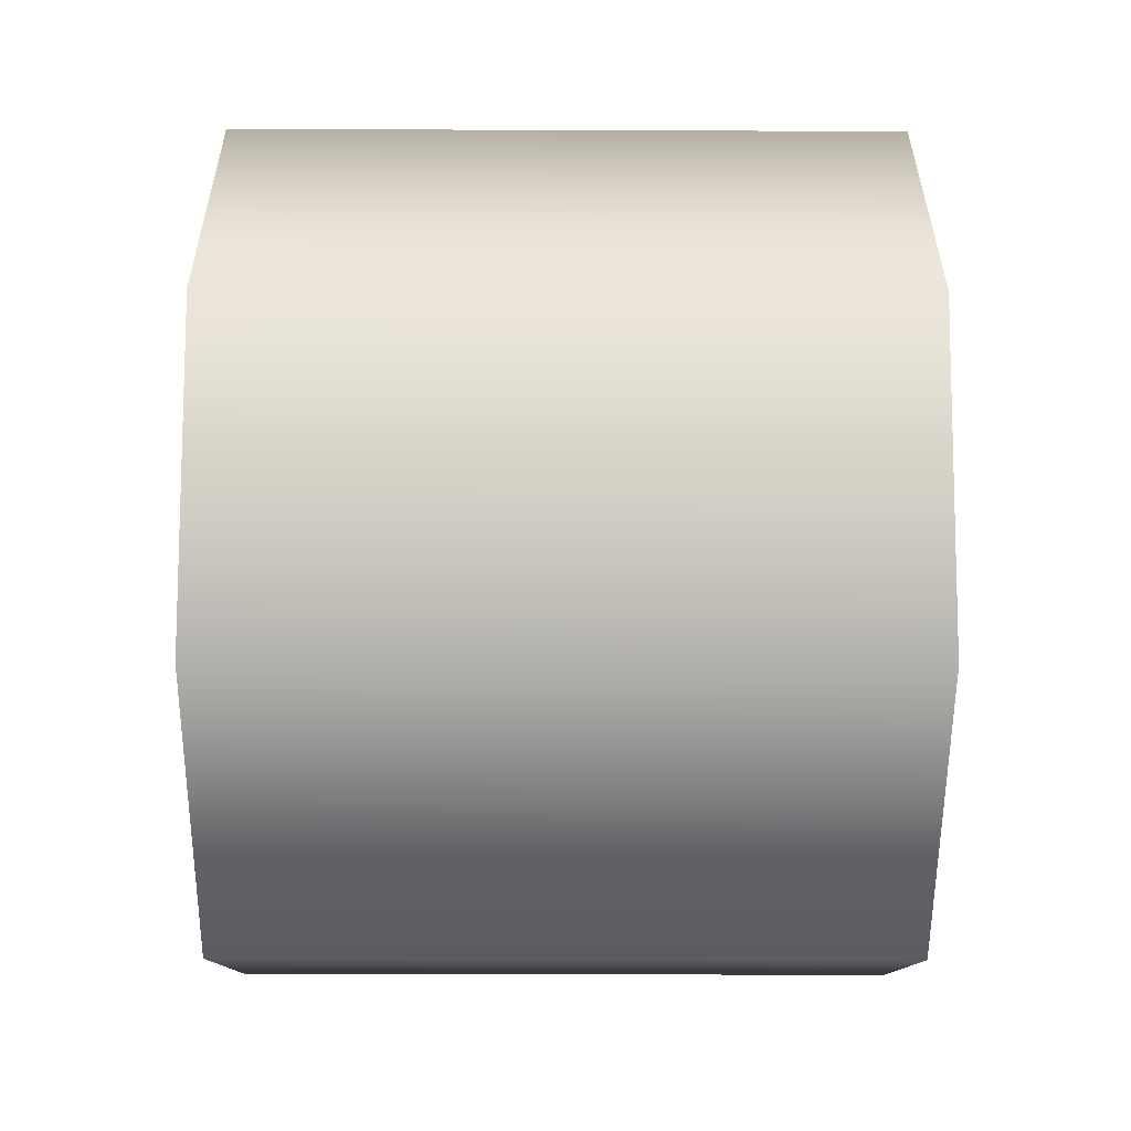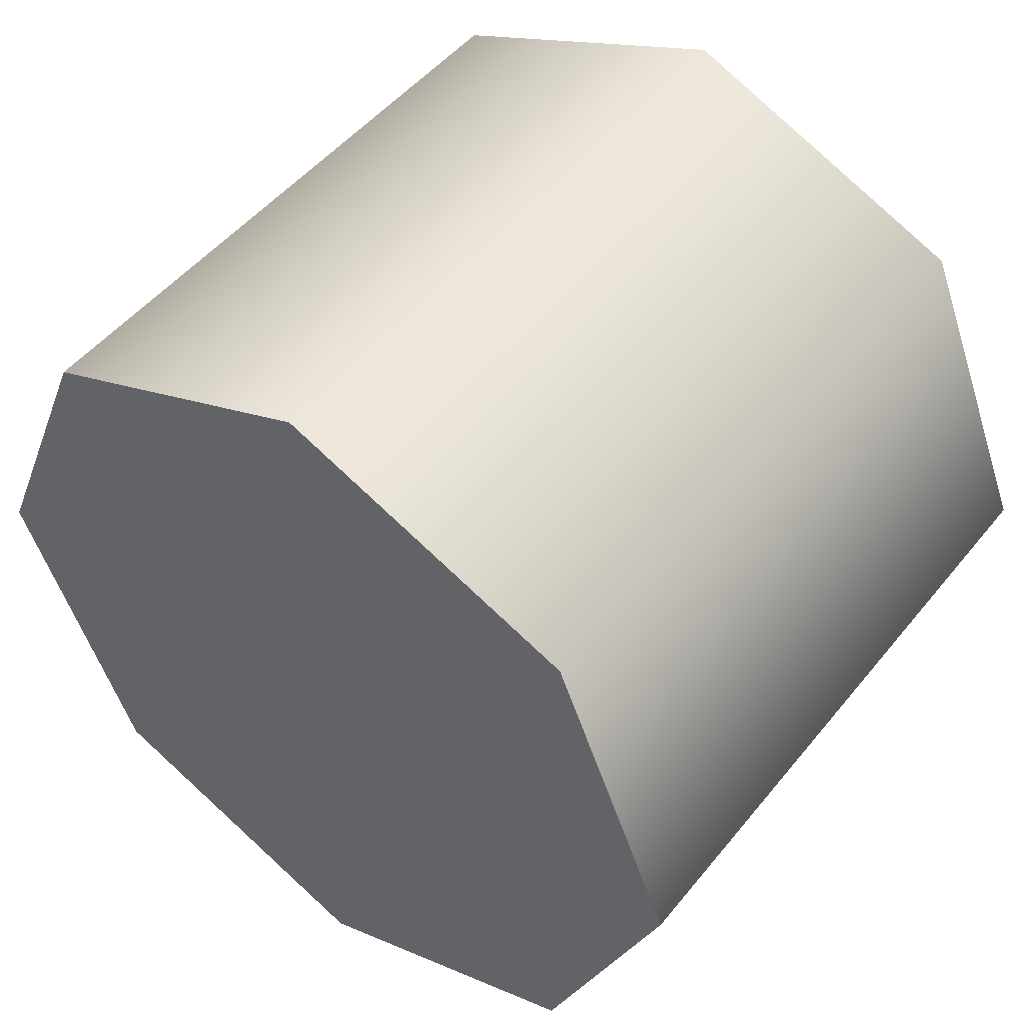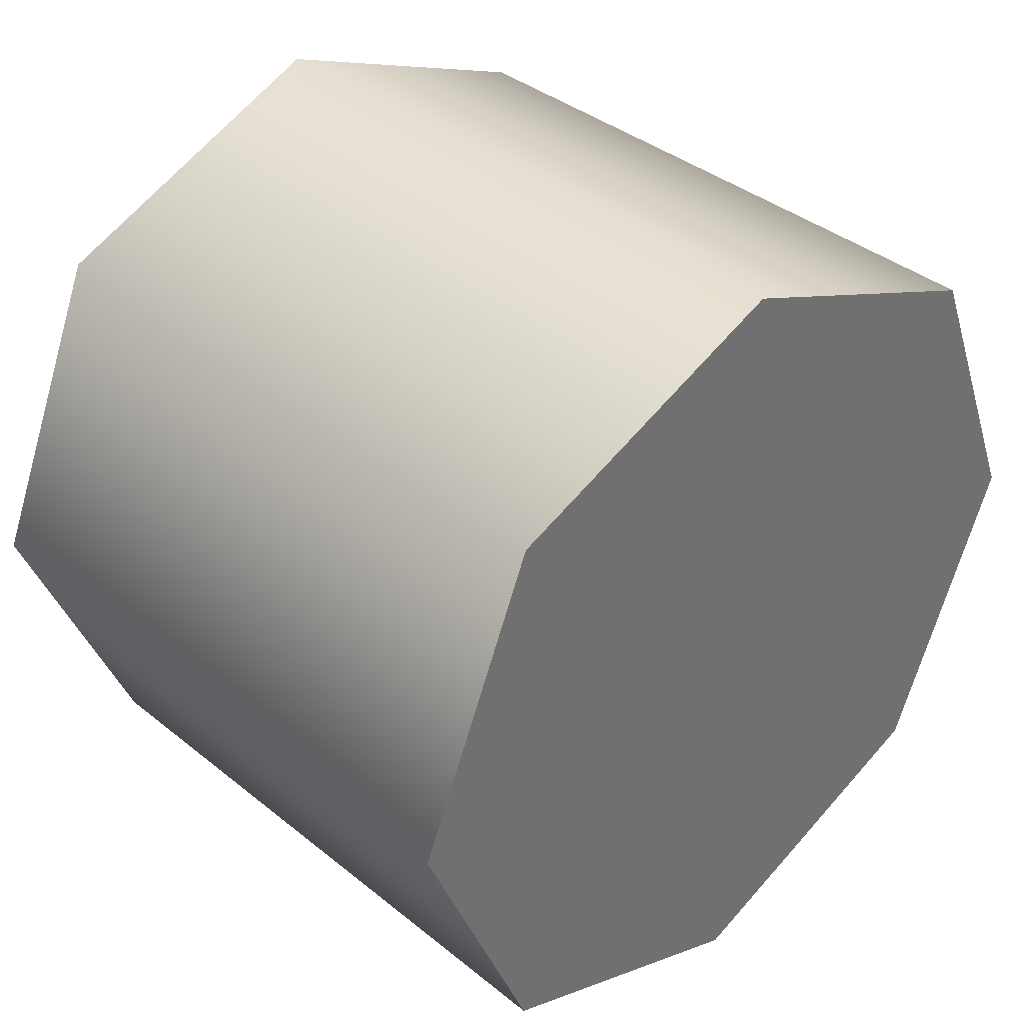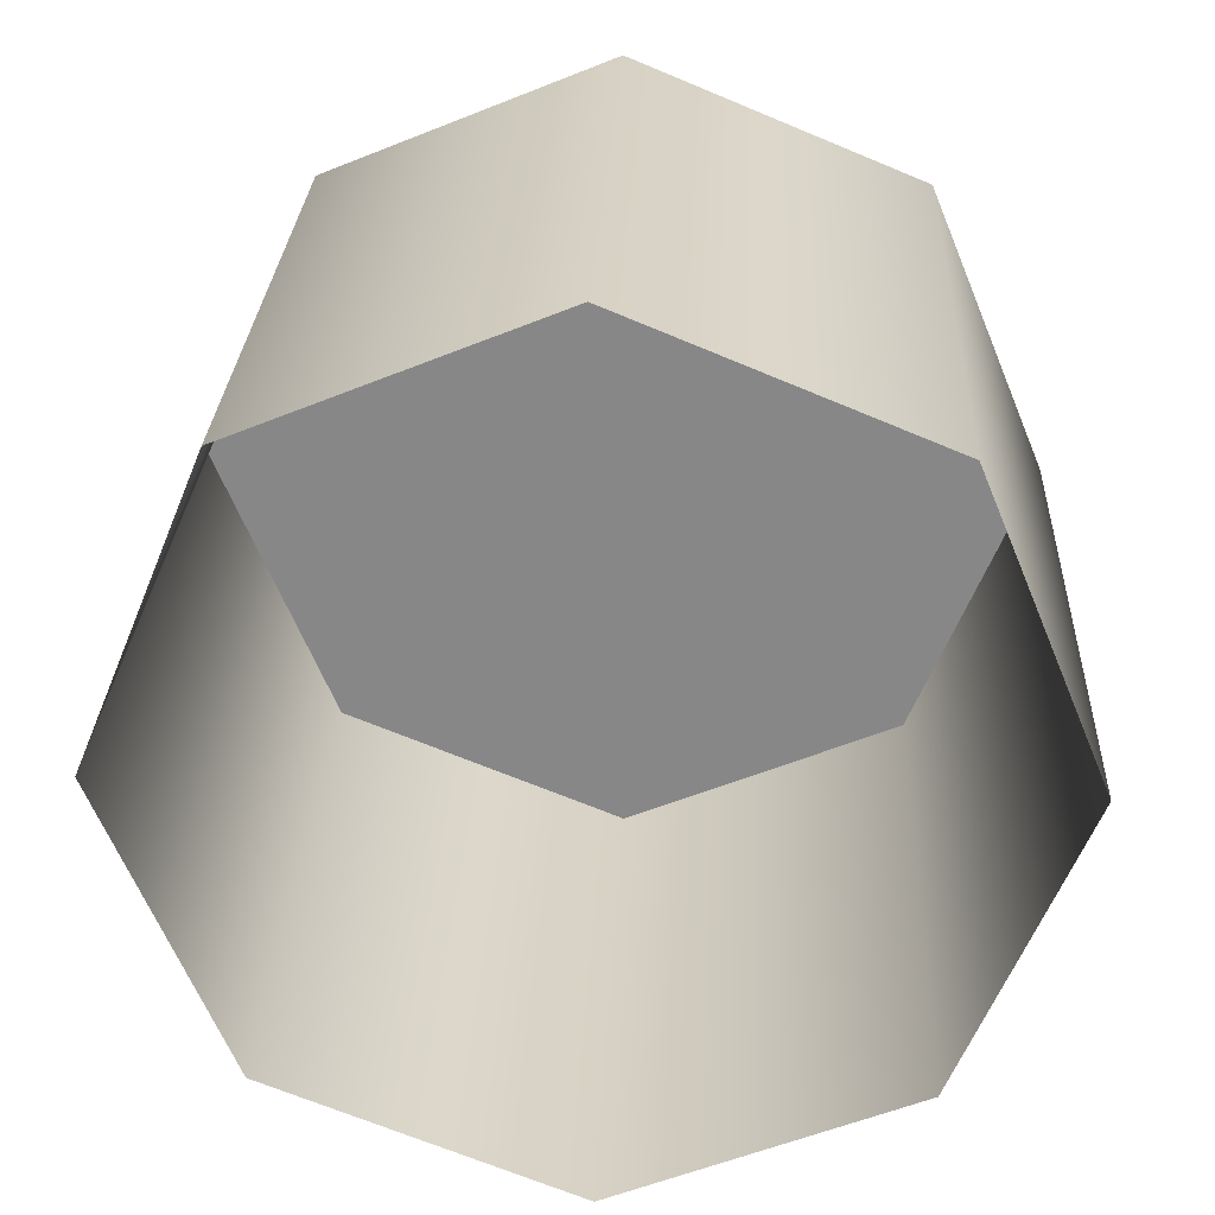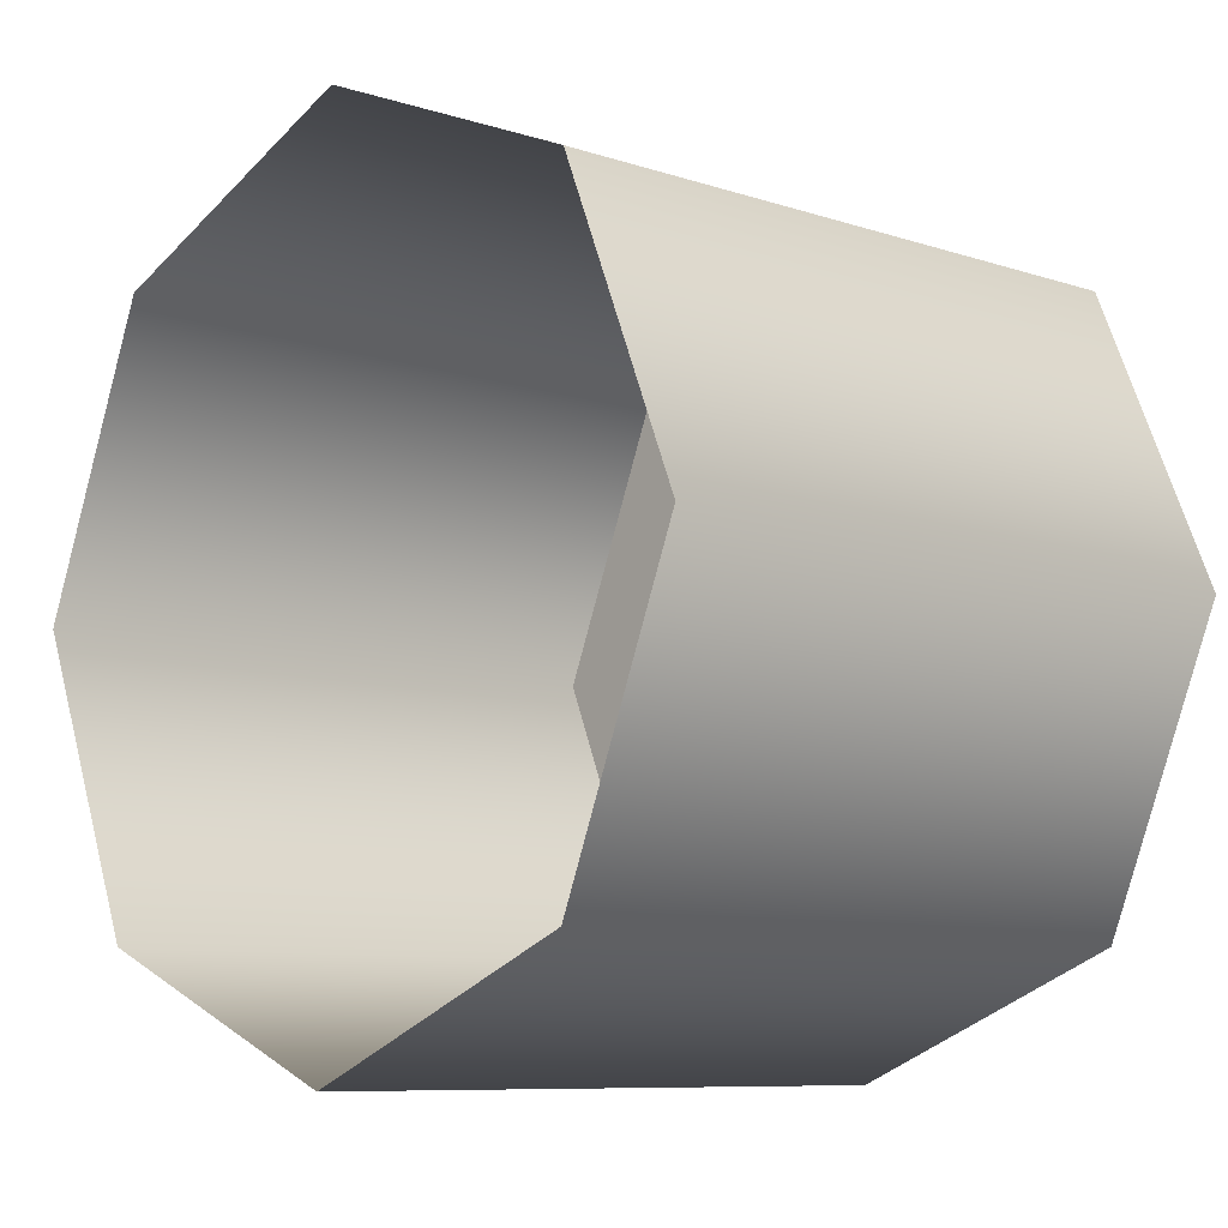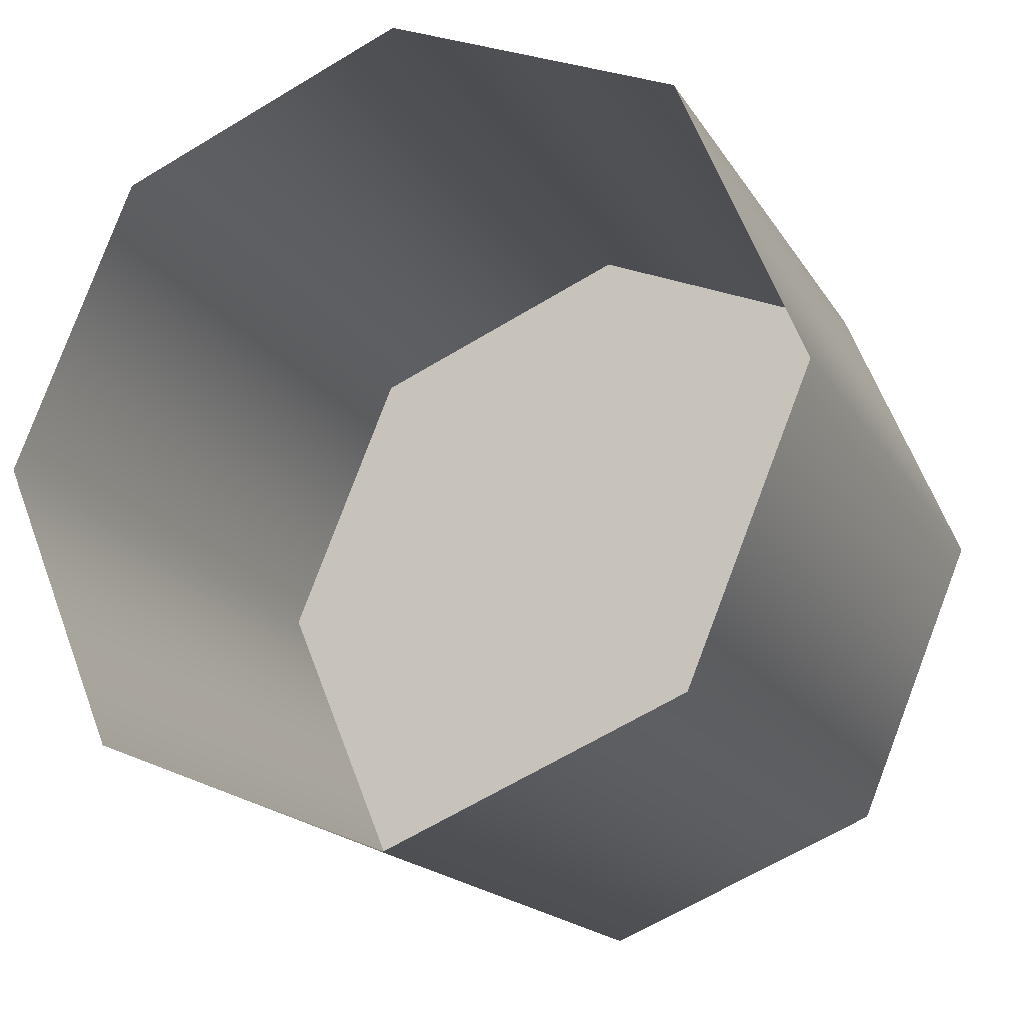
<metadata>
{"format":"obj","ext":"obj","renderer":"f3d","projection":"perspective","resolution":1024,"background":"white","views":[{"elev":-33.8,"azim":-0.3,"up":"+Z"},{"elev":49.4,"azim":-52.8,"up":"+Y"},{"elev":37.7,"azim":-134.2,"up":"+Y"},{"elev":27.1,"azim":92.6,"up":"+Z"},{"elev":-8.5,"azim":137.7,"up":"+Y"},{"elev":-17.7,"azim":112.0,"up":"+Z"}]}
</metadata>
<code>
v -1.468 -0.04449 0.8484
v -1.468 0.01598 0.9943
v -1.151 -0.04449 0.8484
v -1.151 0.01598 0.9943
v -1.468 -0.189 0.7879
v -1.151 -0.189 0.7879
v -1.468 -0.3365 0.8484
v -1.151 -0.3365 0.8484
v -1.468 -0.3969 0.9943
v -1.151 -0.3969 0.9943
v -1.468 -0.3365 1.14
v -1.151 -0.3365 1.14
v -1.468 -0.1905 1.201
v -1.151 -0.1905 1.201
v -1.468 -0.04449 1.14
v -1.151 -0.04449 1.14
v -1.468 -0.04449 1.14
v -1.468 0.01598 0.9943
v -1.468 -0.1905 1.201
v -1.468 -0.04449 0.8484
v -1.468 -0.3365 1.14
v -1.468 -0.189 0.7879
v -1.468 -0.3365 0.8484
v -1.468 -0.3969 0.9943
v -1.468 -0.04449 0.8484
v -1.468 0.01598 0.9943
v -1.151 -0.04449 0.8484
v -1.151 0.01598 0.9943
v -1.468 -0.189 0.7879
v -1.151 -0.189 0.7879
v -1.468 -0.3365 0.8484
v -1.151 -0.3365 0.8484
v -1.468 -0.3969 0.9943
v -1.151 -0.3969 0.9943
v -1.468 -0.1905 1.201
v -1.151 -0.1905 1.201
g group_155262784_2822784381072
f 1 2 3
f 3 2 4
f 5 25 6
f 6 25 27
f 7 29 8
f 8 29 30
f 9 31 10
f 10 31 32
f 11 33 12
f 12 33 34
f 13 11 14
f 14 11 12
f 15 35 16
f 16 35 36
f 26 15 28
f 28 15 16
f 17 18 19
f 18 20 19
f 19 20 21
f 20 22 21
f 22 23 21
f 23 24 21

</code>
